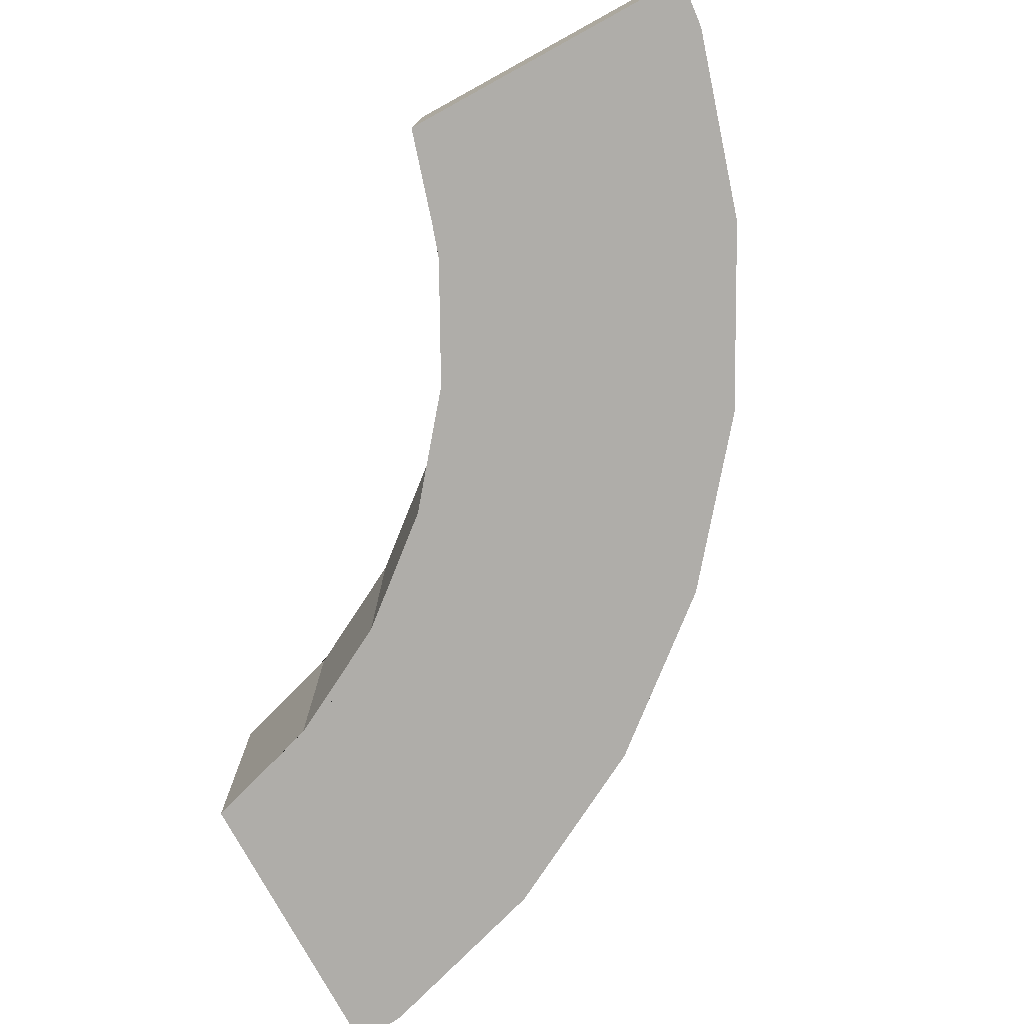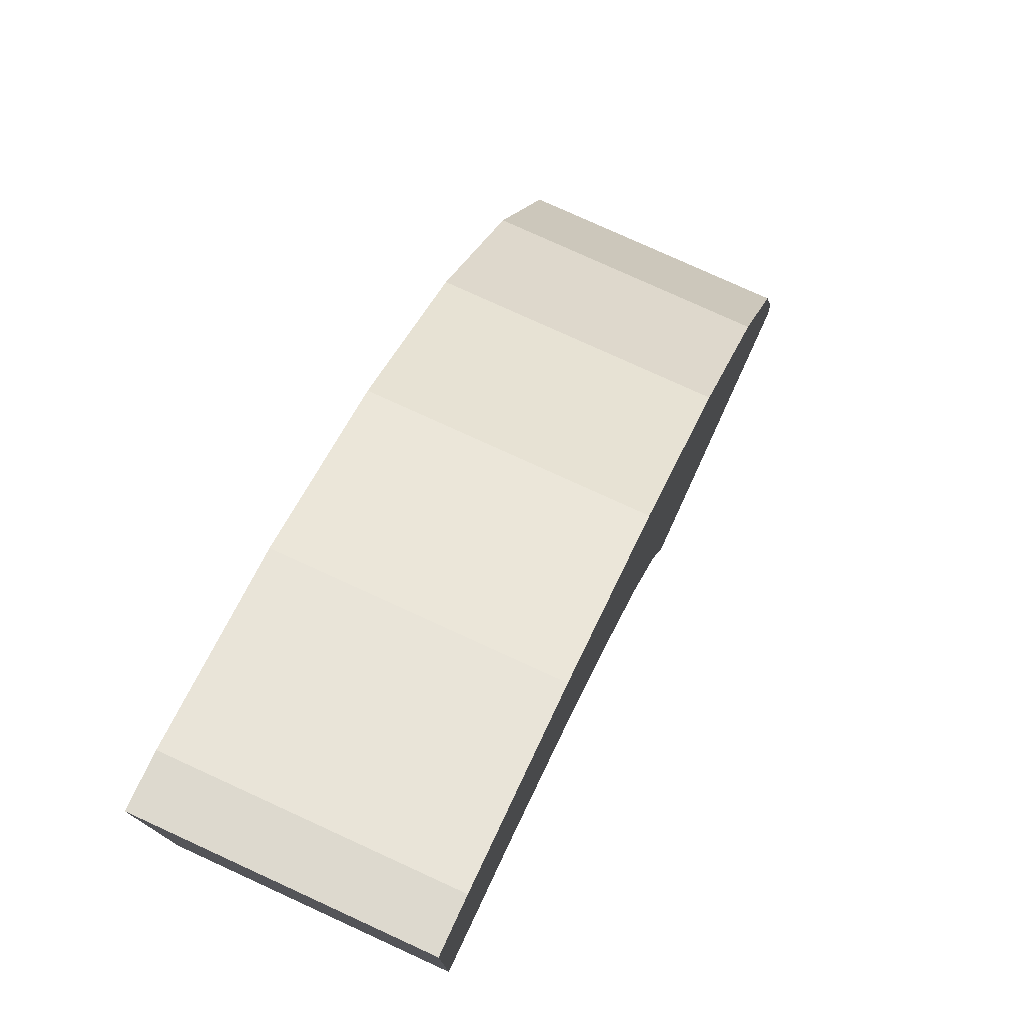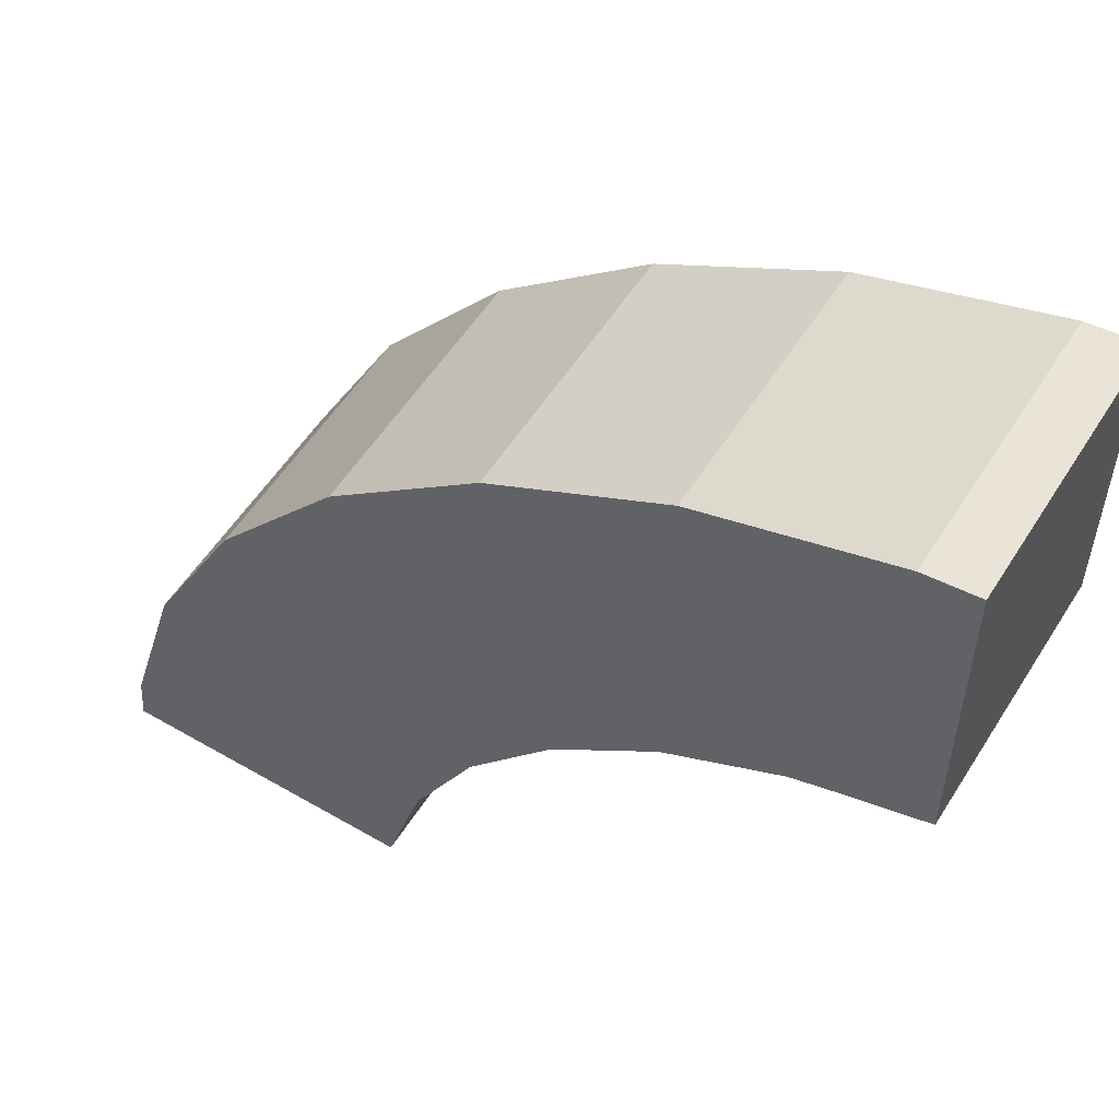
<metadata>
{"format":"obj","ext":"obj","renderer":"f3d","projection":"perspective","resolution":1024,"background":"white","views":[{"elev":-77.2,"azim":-61.3,"up":"+Y"},{"elev":77.4,"azim":-65.4,"up":"+Z"},{"elev":54.6,"azim":-148.4,"up":"+Z"}]}
</metadata>
<code>
o Cylinder.004_Cylinder.005
v 0.701 -0.09445 0.1394
v 0.701 0.09445 0.1394
v 0.6603 0.09445 0.2735
v 0.6603 -0.09445 0.2735
v 0.5943 0.09445 0.3971
v 0.5943 -0.09445 0.3971
v 0.5054 0.09445 0.5054
v 0.5054 -0.09445 0.5054
v 0.3971 0.09445 0.5943
v 0.3971 -0.09445 0.5943
v 0.2735 0.09445 0.6603
v 0.2735 -0.09445 0.6603
v 0.1394 0.09445 0.701
v 0.1394 -0.09445 0.701
v 0.1021 0.09445 0.7047
v 0.1021 0.007378 0.7047
v 0.1021 -0.09445 0.7047
v 0.3516 -0.09445 0.3516
v 0.3516 0.09445 0.3516
v 0.4134 0.09445 0.2762
v 0.4134 -0.09445 0.2762
v 0.4593 0.09445 0.1903
v 0.4593 -0.09445 0.1903
v 0.2762 -0.09445 0.4134
v 0.2762 0.09445 0.4134
v 0.1903 -0.09445 0.4593
v 0.1903 0.09445 0.4593
v 0.4861 0.09445 0.1021
v 0.4861 -0.09445 0.1021
v 0.1021 0.09445 0.4861
v 0.1021 -0.09445 0.4861
v 0.7047 -0.09445 0.1021
v 0.7047 0.09445 0.1021
v 0.6908 -0.09445 0.173
v 0.6806 -0.09445 0.2065
v 0.6705 -0.09445 0.24
v 0.701 -0.04723 0.1394
v 0.701 -0 0.1394
v 0.701 0.04723 0.1394
v 0.6908 0.09445 0.173
v 0.6806 0.09445 0.2065
v 0.6705 0.09445 0.24
v 0.6603 0.04723 0.2735
v 0.6603 -0 0.2735
v 0.6603 -0.04723 0.2735
v 0.6438 -0.09445 0.3044
v 0.6273 -0.09445 0.3353
v 0.6108 -0.09445 0.3662
v 0.6438 0.09445 0.3044
v 0.6273 0.09445 0.3353
v 0.6108 0.09445 0.3662
v 0.5943 0.04723 0.3971
v 0.5943 -0 0.3971
v 0.5943 -0.04723 0.3971
v 0.572 -0.09445 0.4242
v 0.5498 -0.09445 0.4512
v 0.5276 -0.09445 0.4783
v 0.572 0.09445 0.4242
v 0.5498 0.09445 0.4512
v 0.5276 0.09445 0.4783
v 0.5054 0.04723 0.5054
v 0.5054 -0 0.5054
v 0.5054 -0.04723 0.5054
v 0.4783 -0.09445 0.5276
v 0.4512 -0.09445 0.5498
v 0.4242 -0.09445 0.572
v 0.4783 0.09445 0.5276
v 0.4512 0.09445 0.5498
v 0.4242 0.09445 0.572
v 0.3971 0.04723 0.5943
v 0.3971 -0 0.5943
v 0.3971 -0.04723 0.5943
v 0.3662 -0.09445 0.6108
v 0.3353 -0.09445 0.6273
v 0.3044 -0.09445 0.6438
v 0.3662 0.09445 0.6108
v 0.3353 0.09445 0.6273
v 0.3044 0.09445 0.6438
v 0.2735 0.04723 0.6603
v 0.2735 -0 0.6603
v 0.2735 -0.04723 0.6603
v 0.24 -0.09445 0.6705
v 0.2065 -0.09445 0.6806
v 0.173 -0.09445 0.6908
v 0.24 0.09445 0.6705
v 0.2065 0.09445 0.6806
v 0.173 0.09445 0.6908
v 0.1394 0.04723 0.701
v 0.1394 -0 0.701
v 0.1394 -0.04723 0.701
v 0.1301 -0.09445 0.7019
v 0.1207 -0.09445 0.7028
v 0.1114 -0.09445 0.7037
v 0.1301 0.09445 0.7019
v 0.1207 0.09445 0.7028
v 0.1114 0.09445 0.7037
v 0.1021 0.07268 0.7047
v 0.1021 0.05092 0.7047
v 0.1021 0.02915 0.7047
v 0.1021 -0.01808 0.7047
v 0.1021 -0.04354 0.7047
v 0.1021 -0.069 0.7047
v 0.367 -0.09445 0.3327
v 0.3825 -0.09445 0.3139
v 0.3979 -0.09445 0.2951
v 0.3516 -0.04723 0.3516
v 0.3516 -0 0.3516
v 0.3516 0.04723 0.3516
v 0.367 0.09445 0.3327
v 0.3825 0.09445 0.3139
v 0.3979 0.09445 0.2951
v 0.4134 0.04723 0.2762
v 0.4134 -0 0.2762
v 0.4134 -0.04723 0.2762
v 0.4249 -0.09445 0.2547
v 0.4364 -0.09445 0.2332
v 0.4478 -0.09445 0.2118
v 0.4249 0.09445 0.2547
v 0.4364 0.09445 0.2332
v 0.4478 0.09445 0.2118
v 0.4593 0.04723 0.1903
v 0.4593 -0 0.1903
v 0.4593 -0.04723 0.1903
v 0.3327 -0.09445 0.367
v 0.3139 -0.09445 0.3825
v 0.2951 -0.09445 0.3979
v 0.2762 -0.04723 0.4134
v 0.2762 -0 0.4134
v 0.2762 0.04723 0.4134
v 0.3327 0.09445 0.367
v 0.3139 0.09445 0.3825
v 0.2951 0.09445 0.3979
v 0.2547 -0.09445 0.4249
v 0.2332 -0.09445 0.4364
v 0.2118 -0.09445 0.4478
v 0.1903 -0.04723 0.4593
v 0.1903 -0 0.4593
v 0.1903 0.04723 0.4593
v 0.2547 0.09445 0.4249
v 0.2332 0.09445 0.4364
v 0.2118 0.09445 0.4478
v 0.466 -0.09445 0.1682
v 0.4727 -0.09445 0.1462
v 0.4794 -0.09445 0.1241
v 0.466 0.09445 0.1682
v 0.4727 0.09445 0.1462
v 0.4794 0.09445 0.1241
v 0.4861 0.04723 0.1021
v 0.4861 -0 0.1021
v 0.4861 -0.04723 0.1021
v 0.1021 -0.09445 0.65
v 0.1021 -0.09445 0.5954
v 0.1021 -0.09445 0.5407
v 0.1021 0.09445 0.65
v 0.1021 0.09445 0.5954
v 0.1021 0.09445 0.5407
v 0.1021 0.04723 0.4861
v 0.1021 -0 0.4861
v 0.1021 -0.04723 0.4861
v 0.1682 -0.09445 0.466
v 0.1462 -0.09445 0.4727
v 0.1241 -0.09445 0.4794
v 0.5407 -0.09445 0.1021
v 0.5954 -0.09445 0.1021
v 0.65 -0.09445 0.1021
v 0.7019 -0.09445 0.1301
v 0.7028 -0.09445 0.1207
v 0.7037 -0.09445 0.1114
v 0.1682 0.09445 0.466
v 0.1462 0.09445 0.4727
v 0.1241 0.09445 0.4794
v 0.7047 -0.04723 0.1021
v 0.7047 -0 0.1021
v 0.7047 0.04723 0.1021
v 0.7019 0.09445 0.1301
v 0.7028 0.09445 0.1207
v 0.7037 0.09445 0.1114
v 0.5407 0.09445 0.1021
v 0.5954 0.09445 0.1021
v 0.65 0.09445 0.1021
v 0.6908 -0.04723 0.173
v 0.6908 -0 0.173
v 0.6908 0.04723 0.173
v 0.6806 -0.04723 0.2065
v 0.6806 -0 0.2065
v 0.6806 0.04723 0.2065
v 0.6705 -0.04723 0.24
v 0.6705 -0 0.24
v 0.6705 0.04723 0.24
v 0.6438 -0.04723 0.3044
v 0.6438 -0 0.3044
v 0.6438 0.04723 0.3044
v 0.6273 -0.04723 0.3353
v 0.6273 -0 0.3353
v 0.6273 0.04723 0.3353
v 0.6108 -0.04723 0.3662
v 0.6108 -0 0.3662
v 0.6108 0.04723 0.3662
v 0.572 -0.04723 0.4242
v 0.572 -0 0.4242
v 0.572 0.04723 0.4242
v 0.5498 -0.04723 0.4512
v 0.5498 -0 0.4512
v 0.5498 0.04723 0.4512
v 0.5276 -0.04723 0.4783
v 0.5276 -0 0.4783
v 0.5276 0.04723 0.4783
v 0.4783 -0.04723 0.5276
v 0.4783 -0 0.5276
v 0.4783 0.04723 0.5276
v 0.4512 -0.04723 0.5498
v 0.4512 -0 0.5498
v 0.4512 0.04723 0.5498
v 0.4242 -0.04723 0.572
v 0.4242 -0 0.572
v 0.4242 0.04723 0.572
v 0.3662 -0.04723 0.6108
v 0.3662 -0 0.6108
v 0.3662 0.04723 0.6108
v 0.3353 -0.04723 0.6273
v 0.3353 -0 0.6273
v 0.3353 0.04723 0.6273
v 0.3044 -0.04723 0.6438
v 0.3044 -0 0.6438
v 0.3044 0.04723 0.6438
v 0.24 -0.04723 0.6705
v 0.24 -0 0.6705
v 0.24 0.04723 0.6705
v 0.2065 -0.04723 0.6806
v 0.2065 -0 0.6806
v 0.2065 0.04723 0.6806
v 0.173 -0.04723 0.6908
v 0.173 -0 0.6908
v 0.173 0.04723 0.6908
v 0.117 0.001475 0.7032
v 0.1293 -0.0472 0.702
v 0.1288 0.000535 0.702
v 0.1293 0.04791 0.702
v 0.1194 0.05137 0.703
v 0.1104 0.06099 0.7038
v 0.1087 0.02953 0.704
v 0.1056 0.004068 0.7043
v 0.1087 -0.02426 0.704
v 0.1104 -0.05839 0.7038
v 0.1194 -0.0498 0.703
v 0.367 -0.04723 0.3327
v 0.367 -0 0.3327
v 0.367 0.04723 0.3327
v 0.3825 -0.04723 0.3139
v 0.3825 -0 0.3139
v 0.3825 0.04723 0.3139
v 0.3979 -0.04723 0.2951
v 0.3979 -0 0.2951
v 0.3979 0.04723 0.2951
v 0.4249 -0.04723 0.2547
v 0.4249 -0 0.2547
v 0.4249 0.04723 0.2547
v 0.4364 -0.04723 0.2332
v 0.4364 -0 0.2332
v 0.4364 0.04723 0.2332
v 0.4478 -0.04723 0.2118
v 0.4478 -0 0.2118
v 0.4478 0.04723 0.2118
v 0.2951 -0.04723 0.3979
v 0.2951 -0 0.3979
v 0.2951 0.04723 0.3979
v 0.3139 -0.04723 0.3825
v 0.3139 -0 0.3825
v 0.3139 0.04723 0.3825
v 0.3327 -0.04723 0.367
v 0.3327 -0 0.367
v 0.3327 0.04723 0.367
v 0.2118 -0.04723 0.4478
v 0.2118 -0 0.4478
v 0.2118 0.04723 0.4478
v 0.2332 -0.04723 0.4364
v 0.2332 -0 0.4364
v 0.2332 0.04723 0.4364
v 0.2547 -0.04723 0.4249
v 0.2547 -0 0.4249
v 0.2547 0.04723 0.4249
v 0.466 -0.04723 0.1682
v 0.466 -0 0.1682
v 0.466 0.04723 0.1682
v 0.4727 -0.04723 0.1462
v 0.4727 -0 0.1462
v 0.4727 0.04723 0.1462
v 0.4794 -0.04723 0.1241
v 0.4794 -0 0.1241
v 0.4794 0.04723 0.1241
v 0.1021 0.001475 0.6172
v 0.1021 -0.05839 0.6556
v 0.1021 -0.02426 0.6655
v 0.1021 0.004068 0.6837
v 0.1021 0.02953 0.6655
v 0.1021 0.06099 0.6556
v 0.1021 0.05137 0.6033
v 0.1021 0.04791 0.5456
v 0.1021 0.000535 0.5485
v 0.1021 -0.0472 0.5456
v 0.1021 -0.0498 0.6033
v 0.3973 -0.09445 0.3973
v 0.1735 -0.09445 0.606
v 0.2114 -0.09445 0.524
v 0.18 -0.09445 0.4922
v 0.2383 -0.09445 0.4522
v 0.2362 -0.09445 0.4435
v 0.2909 -0.09445 0.4214
v 0.3016 -0.09445 0.4075
v 0.3425 -0.09445 0.3866
v 0.3598 -0.09445 0.3598
v 0.3866 -0.09445 0.3425
v 0.4075 -0.09445 0.3016
v 0.4214 -0.09445 0.2909
v 0.4435 -0.09445 0.2362
v 0.4522 -0.09445 0.2383
v 0.4922 -0.09445 0.18
v 0.524 -0.09445 0.2114
v 0.606 -0.09445 0.1735
v 0.5851 -0.09445 0.2238
v 0.6275 -0.09445 0.2103
v 0.5777 -0.09445 0.2773
v 0.5981 -0.09445 0.2998
v 0.544 -0.09445 0.3564
v 0.5472 -0.09445 0.3949
v 0.4942 -0.09445 0.4308
v 0.4785 -0.09445 0.4785
v 0.4308 -0.09445 0.4942
v 0.3949 -0.09445 0.5472
v 0.3564 -0.09445 0.544
v 0.2998 -0.09445 0.5981
v 0.2773 -0.09445 0.5777
v 0.2103 -0.09445 0.6275
v 0.2238 -0.09445 0.5851
v 0.1241 -0.04723 0.4794
v 0.1241 -0 0.4794
v 0.1241 0.04723 0.4794
v 0.1462 -0.04723 0.4727
v 0.1462 -0 0.4727
v 0.1462 0.04723 0.4727
v 0.1682 -0.04723 0.466
v 0.1682 -0 0.466
v 0.1682 0.04723 0.466
v 0.7037 -0.04723 0.1114
v 0.7037 -0 0.1114
v 0.7037 0.04723 0.1114
v 0.7028 -0.04723 0.1207
v 0.7028 -0 0.1207
v 0.7028 0.04723 0.1207
v 0.7019 -0.04723 0.1301
v 0.7019 -0 0.1301
v 0.7019 0.04723 0.1301
v 0.5407 -0.04723 0.1021
v 0.5407 -0 0.1021
v 0.5407 0.04723 0.1021
v 0.5954 -0.04723 0.1021
v 0.5954 -0 0.1021
v 0.5954 0.04723 0.1021
v 0.65 -0.04723 0.1021
v 0.65 -0 0.1021
v 0.65 0.04723 0.1021
v 0.3973 0.09445 0.3973
v 0.606 0.09445 0.1735
v 0.524 0.09445 0.2114
v 0.4922 0.09445 0.18
v 0.4522 0.09445 0.2383
v 0.4435 0.09445 0.2362
v 0.4214 0.09445 0.2909
v 0.4075 0.09445 0.3016
v 0.3866 0.09445 0.3425
v 0.3598 0.09445 0.3598
v 0.3425 0.09445 0.3866
v 0.3016 0.09445 0.4075
v 0.2909 0.09445 0.4214
v 0.2362 0.09445 0.4435
v 0.2383 0.09445 0.4522
v 0.18 0.09445 0.4922
v 0.2114 0.09445 0.524
v 0.1735 0.09445 0.606
v 0.2238 0.09445 0.5851
v 0.2103 0.09445 0.6275
v 0.2773 0.09445 0.5777
v 0.2998 0.09445 0.5981
v 0.3564 0.09445 0.544
v 0.3949 0.09445 0.5472
v 0.4308 0.09445 0.4942
v 0.4785 0.09445 0.4785
v 0.4942 0.09445 0.4308
v 0.5472 0.09445 0.3949
v 0.544 0.09445 0.3564
v 0.5981 0.09445 0.2998
v 0.5777 0.09445 0.2773
v 0.6275 0.09445 0.2103
v 0.5851 0.09445 0.2238
f 181 182 185 184
f 182 183 186 185
f 184 185 188 187
f 185 186 189 188
f 1 37 181 34
f 37 38 182 181
f 38 39 183 182
f 39 2 40 183
f 183 40 41 186
f 186 41 42 189
f 189 42 3 43
f 188 189 43 44
f 187 188 44 45
f 36 187 45 4
f 35 184 187 36
f 34 181 184 35
f 190 191 194 193
f 191 192 195 194
f 193 194 197 196
f 194 195 198 197
f 4 45 190 46
f 45 44 191 190
f 44 43 192 191
f 43 3 49 192
f 192 49 50 195
f 195 50 51 198
f 198 51 5 52
f 197 198 52 53
f 196 197 53 54
f 48 196 54 6
f 47 193 196 48
f 46 190 193 47
f 199 200 203 202
f 200 201 204 203
f 202 203 206 205
f 203 204 207 206
f 6 54 199 55
f 54 53 200 199
f 53 52 201 200
f 52 5 58 201
f 201 58 59 204
f 204 59 60 207
f 207 60 7 61
f 206 207 61 62
f 205 206 62 63
f 57 205 63 8
f 56 202 205 57
f 55 199 202 56
f 208 209 212 211
f 209 210 213 212
f 211 212 215 214
f 212 213 216 215
f 8 63 208 64
f 63 62 209 208
f 62 61 210 209
f 61 7 67 210
f 210 67 68 213
f 213 68 69 216
f 216 69 9 70
f 215 216 70 71
f 214 215 71 72
f 66 214 72 10
f 65 211 214 66
f 64 208 211 65
f 217 218 221 220
f 218 219 222 221
f 220 221 224 223
f 221 222 225 224
f 10 72 217 73
f 72 71 218 217
f 71 70 219 218
f 70 9 76 219
f 219 76 77 222
f 222 77 78 225
f 225 78 11 79
f 224 225 79 80
f 223 224 80 81
f 75 223 81 12
f 74 220 223 75
f 73 217 220 74
f 226 227 230 229
f 227 228 231 230
f 229 230 233 232
f 230 231 234 233
f 12 81 226 82
f 81 80 227 226
f 80 79 228 227
f 79 11 85 228
f 228 85 86 231
f 231 86 87 234
f 234 87 13 88
f 233 234 88 89
f 232 233 89 90
f 84 232 90 14
f 83 229 232 84
f 82 226 229 83
f 236 237 235 245
f 238 239 235 237
f 240 241 235 239
f 242 243 235 241
f 244 245 235 243
f 14 90 236 91
f 90 89 237 236
f 91 236 245 92
f 13 94 238 88
f 94 95 239 238
f 88 238 237 89
f 15 97 240 96
f 97 98 241 240
f 96 240 239 95
f 16 100 242 99
f 100 101 243 242
f 99 242 241 98
f 17 93 244 102
f 93 92 245 244
f 102 244 243 101
f 246 247 250 249
f 247 248 251 250
f 249 250 253 252
f 250 251 254 253
f 18 106 246 103
f 106 107 247 246
f 107 108 248 247
f 108 19 109 248
f 248 109 110 251
f 251 110 111 254
f 254 111 20 112
f 253 254 112 113
f 252 253 113 114
f 105 252 114 21
f 104 249 252 105
f 103 246 249 104
f 255 256 259 258
f 256 257 260 259
f 258 259 262 261
f 259 260 263 262
f 21 114 255 115
f 114 113 256 255
f 113 112 257 256
f 112 20 118 257
f 257 118 119 260
f 260 119 120 263
f 263 120 22 121
f 262 263 121 122
f 261 262 122 123
f 117 261 123 23
f 116 258 261 117
f 115 255 258 116
f 264 265 268 267
f 265 266 269 268
f 267 268 271 270
f 268 269 272 271
f 24 127 264 126
f 127 128 265 264
f 128 129 266 265
f 129 25 132 266
f 266 132 131 269
f 269 131 130 272
f 272 130 19 108
f 271 272 108 107
f 270 271 107 106
f 124 270 106 18
f 125 267 270 124
f 126 264 267 125
f 273 274 277 276
f 274 275 278 277
f 276 277 280 279
f 277 278 281 280
f 26 136 273 135
f 136 137 274 273
f 137 138 275 274
f 138 27 141 275
f 275 141 140 278
f 278 140 139 281
f 281 139 25 129
f 280 281 129 128
f 279 280 128 127
f 133 279 127 24
f 134 276 279 133
f 135 273 276 134
f 282 283 286 285
f 283 284 287 286
f 285 286 289 288
f 286 287 290 289
f 23 123 282 142
f 123 122 283 282
f 122 121 284 283
f 121 22 145 284
f 284 145 146 287
f 287 146 147 290
f 290 147 28 148
f 289 290 148 149
f 288 289 149 150
f 144 288 150 29
f 143 285 288 144
f 142 282 285 143
f 292 293 291 301
f 294 295 291 293
f 296 297 291 295
f 298 299 291 297
f 300 301 291 299
f 17 102 292 151
f 102 101 293 292
f 151 292 301 152
f 16 99 294 100
f 99 98 295 294
f 100 294 293 101
f 15 154 296 97
f 154 155 297 296
f 97 296 295 98
f 30 157 298 156
f 157 158 299 298
f 156 298 297 155
f 31 153 300 159
f 153 152 301 300
f 159 300 299 158
f 303 304 302 334
f 305 306 302 304
f 307 308 302 306
f 309 310 302 308
f 311 312 302 310
f 313 314 302 312
f 315 316 302 314
f 317 318 302 316
f 319 320 302 318
f 321 322 302 320
f 323 324 302 322
f 325 326 302 324
f 327 328 302 326
f 329 330 302 328
f 331 332 302 330
f 333 334 302 332
f 17 151 303 93
f 151 152 304 303
f 93 303 334 92
f 31 162 305 153
f 162 161 306 305
f 153 305 304 152
f 26 135 307 160
f 135 134 308 307
f 160 307 306 161
f 24 126 309 133
f 126 125 310 309
f 133 309 308 134
f 18 103 311 124
f 103 104 312 311
f 124 311 310 125
f 21 115 313 105
f 115 116 314 313
f 105 313 312 104
f 23 142 315 117
f 142 143 316 315
f 117 315 314 116
f 29 163 317 144
f 163 164 318 317
f 144 317 316 143
f 32 168 319 165
f 168 167 320 319
f 165 319 318 164
f 1 34 321 166
f 34 35 322 321
f 166 321 320 167
f 4 46 323 36
f 46 47 324 323
f 36 323 322 35
f 6 55 325 48
f 55 56 326 325
f 48 325 324 47
f 8 64 327 57
f 64 65 328 327
f 57 327 326 56
f 10 73 329 66
f 73 74 330 329
f 66 329 328 65
f 12 82 331 75
f 82 83 332 331
f 75 331 330 74
f 14 91 333 84
f 91 92 334 333
f 84 333 332 83
f 335 336 339 338
f 336 337 340 339
f 338 339 342 341
f 339 340 343 342
f 31 159 335 162
f 159 158 336 335
f 158 157 337 336
f 157 30 171 337
f 337 171 170 340
f 340 170 169 343
f 343 169 27 138
f 342 343 138 137
f 341 342 137 136
f 160 341 136 26
f 161 338 341 160
f 162 335 338 161
f 344 345 348 347
f 345 346 349 348
f 347 348 351 350
f 348 349 352 351
f 32 172 344 168
f 172 173 345 344
f 173 174 346 345
f 174 33 177 346
f 346 177 176 349
f 349 176 175 352
f 352 175 2 39
f 351 352 39 38
f 350 351 38 37
f 166 350 37 1
f 167 347 350 166
f 168 344 347 167
f 353 354 357 356
f 354 355 358 357
f 356 357 360 359
f 357 358 361 360
f 29 150 353 163
f 150 149 354 353
f 149 148 355 354
f 148 28 178 355
f 355 178 179 358
f 358 179 180 361
f 361 180 33 174
f 360 361 174 173
f 359 360 173 172
f 165 359 172 32
f 164 356 359 165
f 163 353 356 164
f 363 364 362 394
f 365 366 362 364
f 367 368 362 366
f 369 370 362 368
f 371 372 362 370
f 373 374 362 372
f 375 376 362 374
f 377 378 362 376
f 379 380 362 378
f 381 382 362 380
f 383 384 362 382
f 385 386 362 384
f 387 388 362 386
f 389 390 362 388
f 391 392 362 390
f 393 394 362 392
f 33 180 363 177
f 180 179 364 363
f 177 363 394 176
f 28 147 365 178
f 147 146 366 365
f 178 365 364 179
f 22 120 367 145
f 120 119 368 367
f 145 367 366 146
f 20 111 369 118
f 111 110 370 369
f 118 369 368 119
f 19 130 371 109
f 130 131 372 371
f 109 371 370 110
f 25 139 373 132
f 139 140 374 373
f 132 373 372 131
f 27 169 375 141
f 169 170 376 375
f 141 375 374 140
f 30 156 377 171
f 156 155 378 377
f 171 377 376 170
f 15 96 379 154
f 96 95 380 379
f 154 379 378 155
f 13 87 381 94
f 87 86 382 381
f 94 381 380 95
f 11 78 383 85
f 78 77 384 383
f 85 383 382 86
f 9 69 385 76
f 69 68 386 385
f 76 385 384 77
f 7 60 387 67
f 60 59 388 387
f 67 387 386 68
f 5 51 389 58
f 51 50 390 389
f 58 389 388 59
f 3 42 391 49
f 42 41 392 391
f 49 391 390 50
f 2 175 393 40
f 175 176 394 393
f 40 393 392 41

</code>
